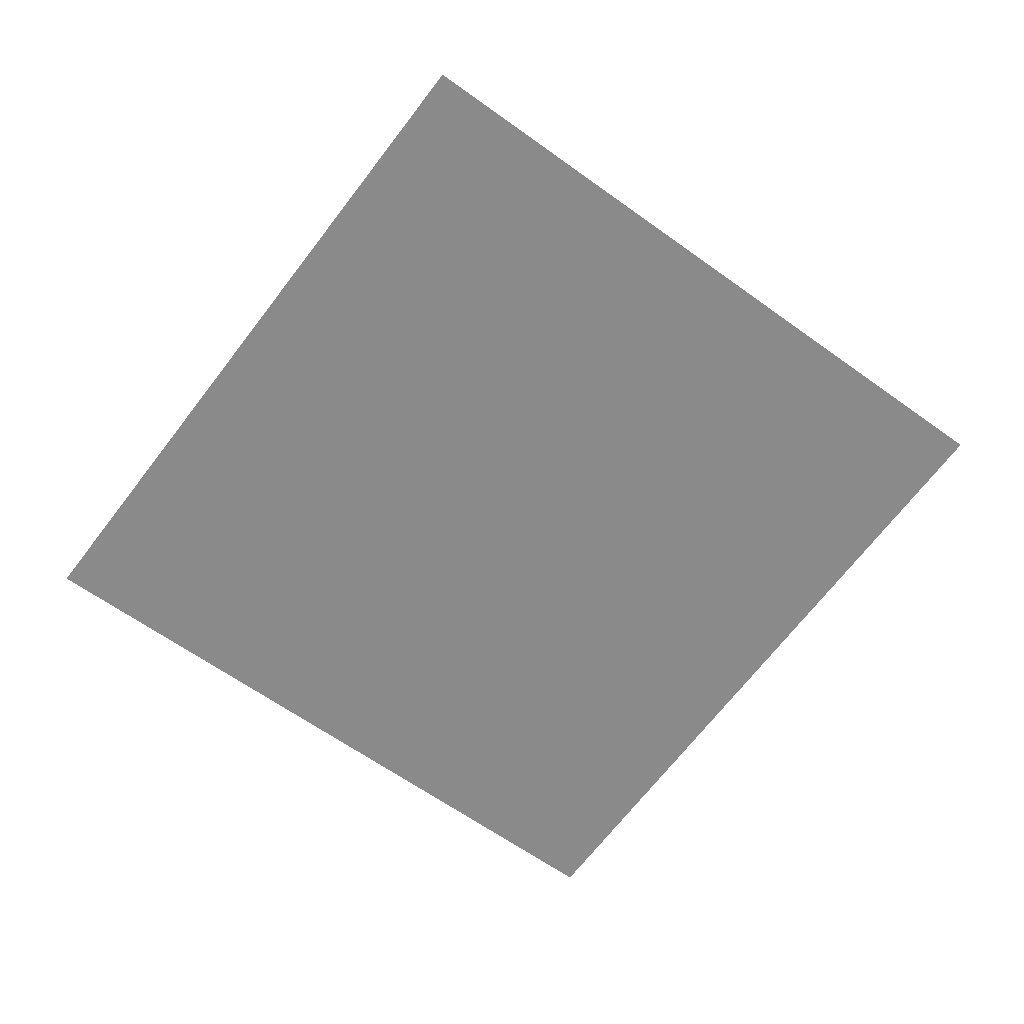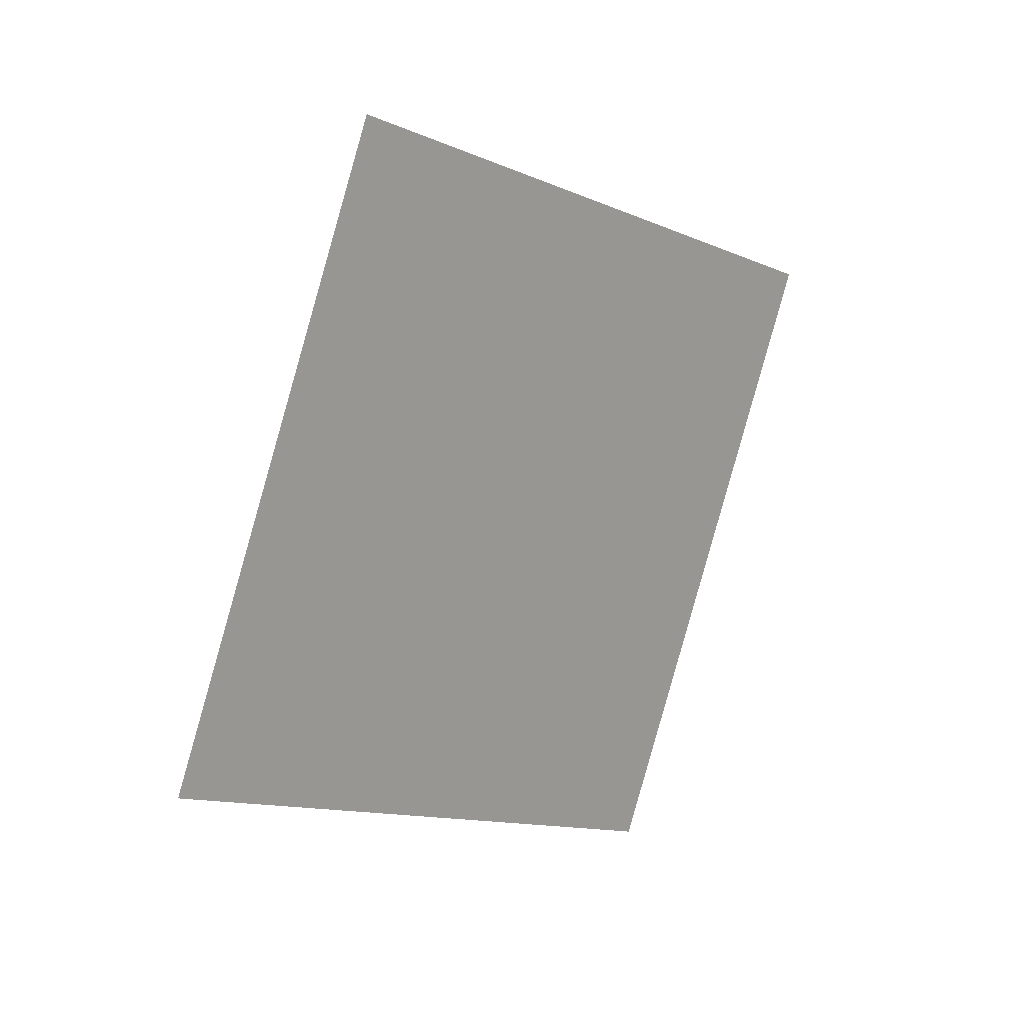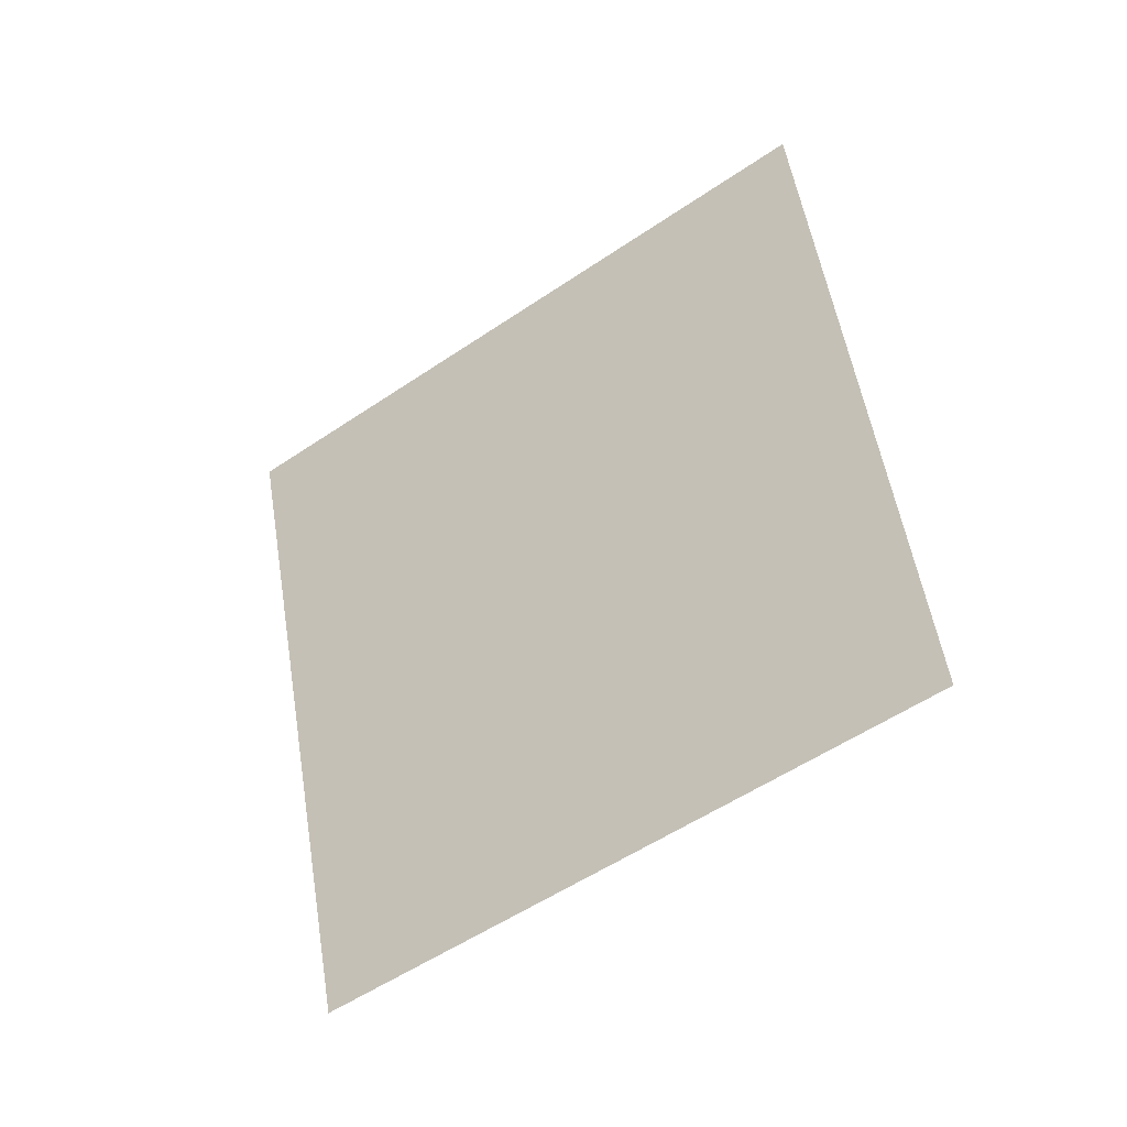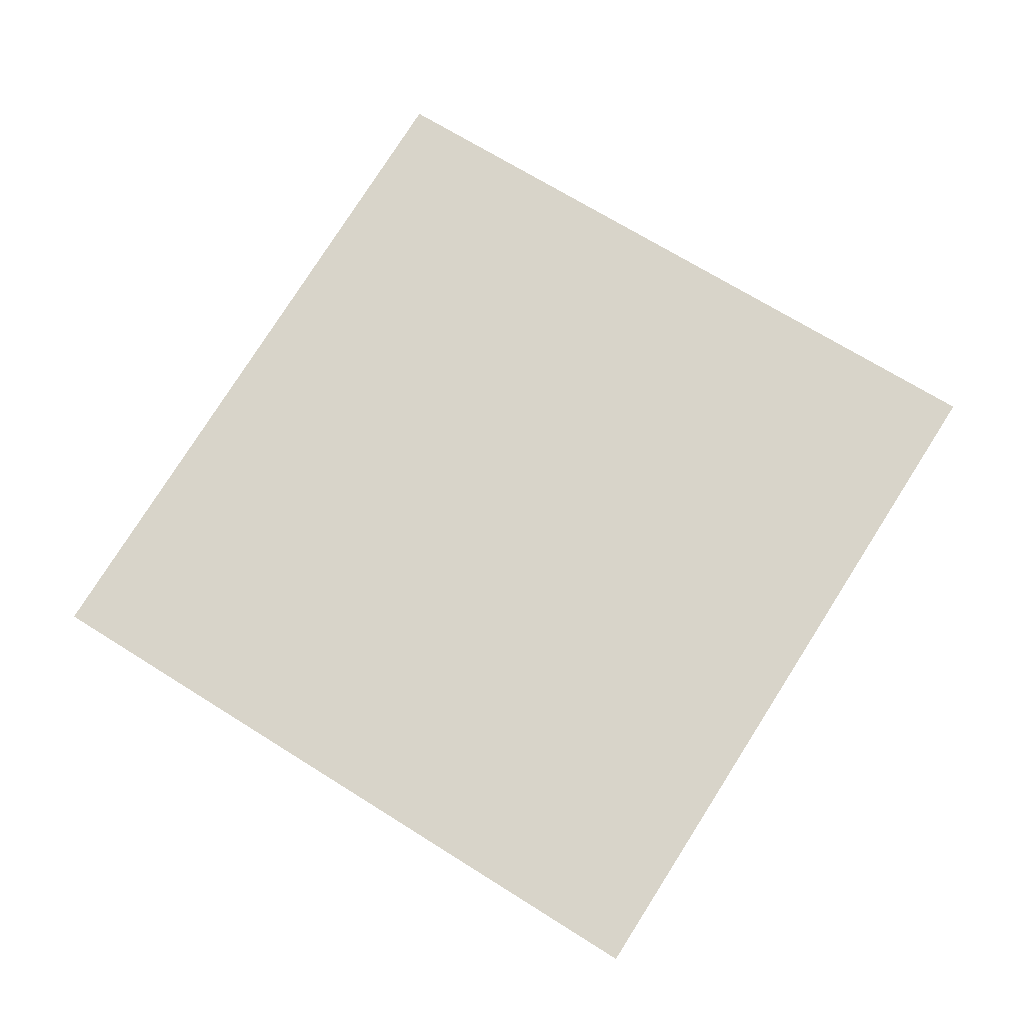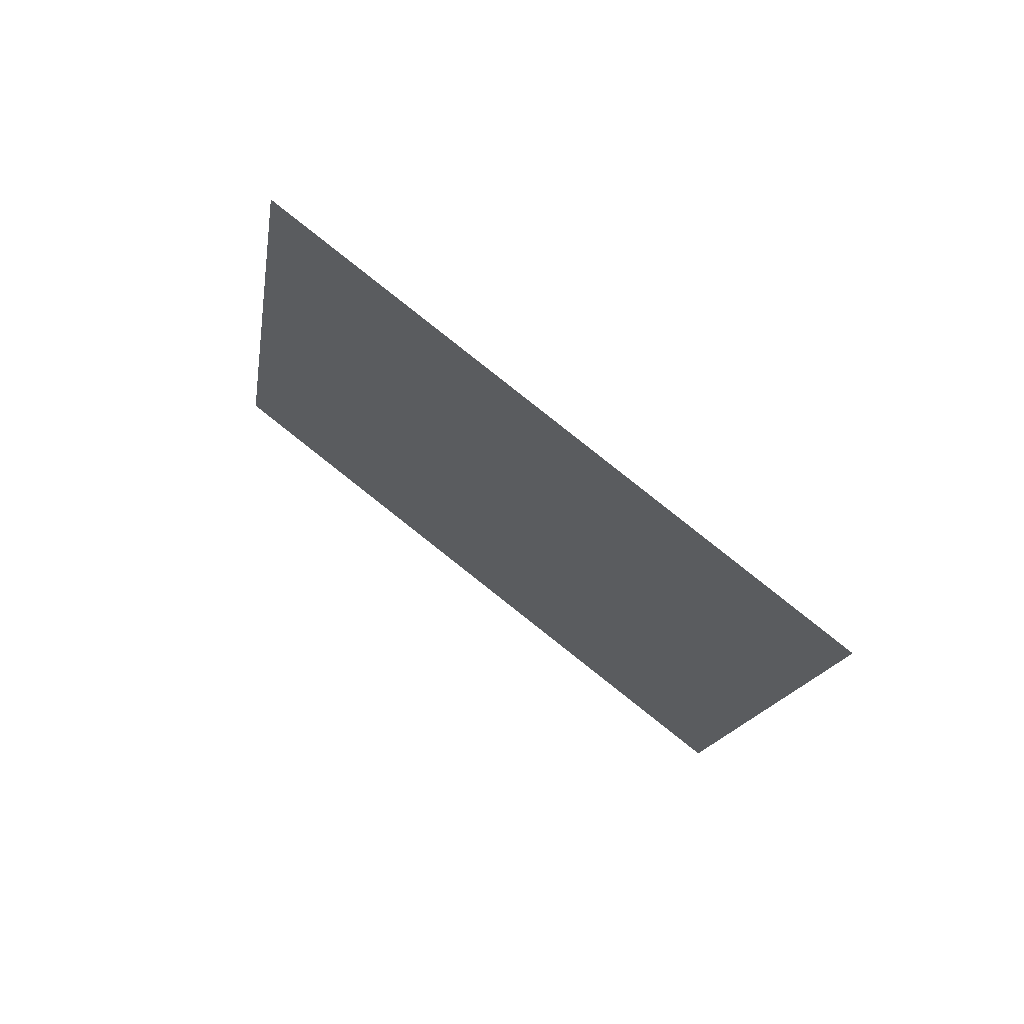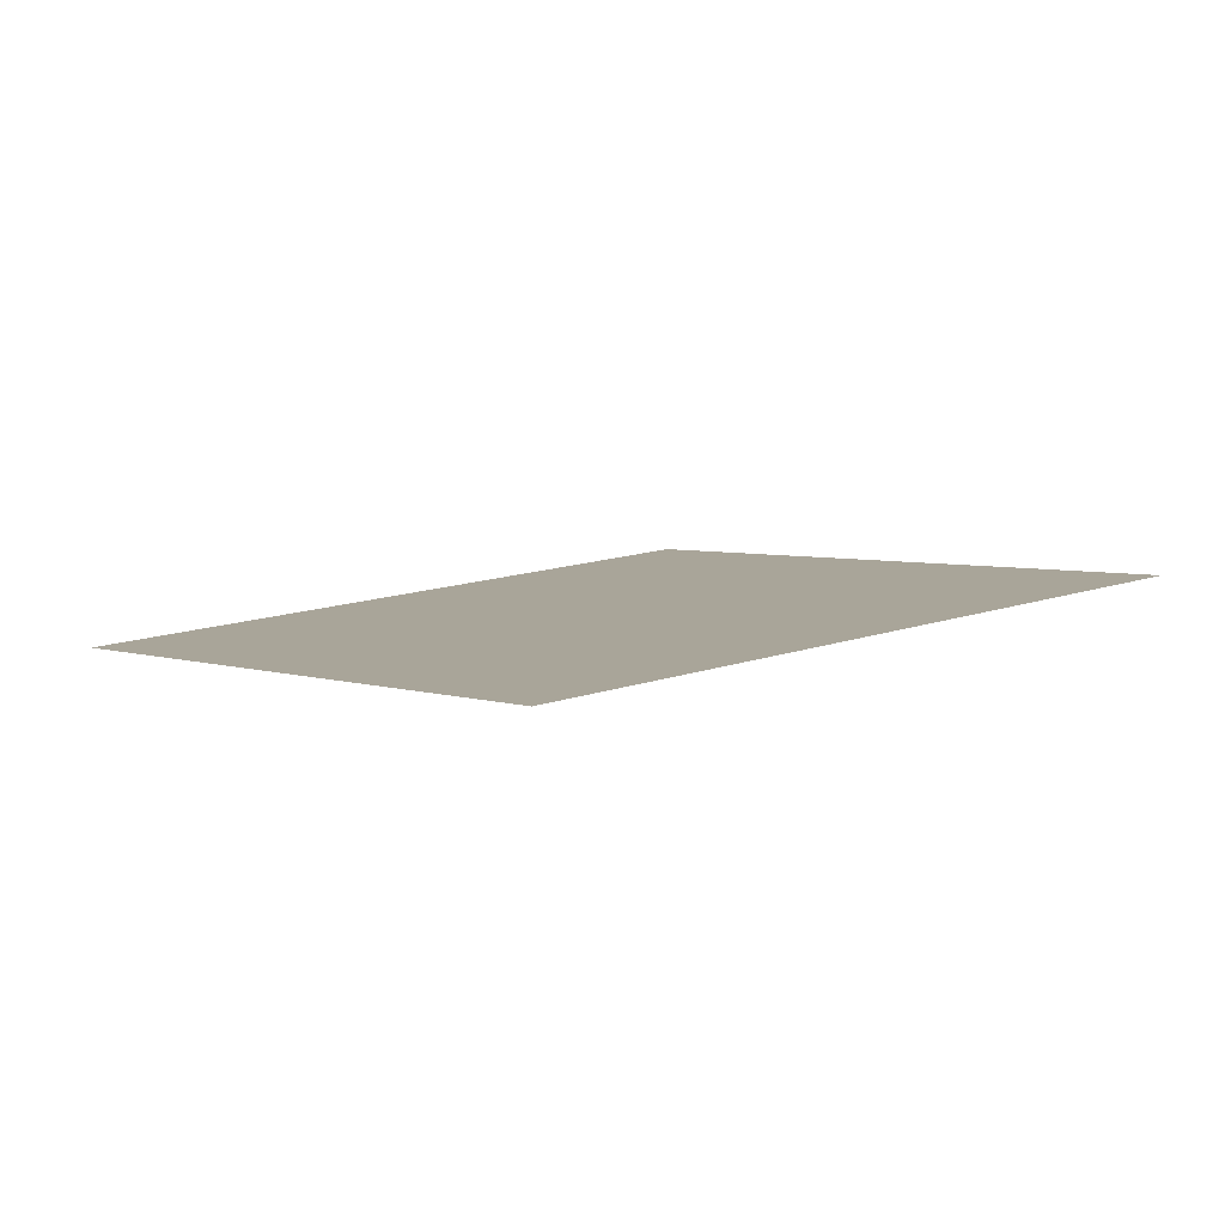
<metadata>
{"format":"obj","ext":"obj","renderer":"f3d","projection":"perspective","resolution":1024,"background":"white","views":[{"elev":-3.3,"azim":121.9,"up":"+Y"},{"elev":62.1,"azim":-107.0,"up":"+Y"},{"elev":5.1,"azim":-12.6,"up":"+Y"},{"elev":-46.4,"azim":130.9,"up":"+Y"},{"elev":31.7,"azim":169.5,"up":"+Y"},{"elev":67.4,"azim":119.7,"up":"+Y"}]}
</metadata>
<code>
o Plane
v -0.7071 -1.207 0.2071
v -0.7071 0.2071 -1.207
v 0.7071 -0.2071 1.207
v 0.7071 1.207 -0.2071
f 1 2 4 3

</code>
